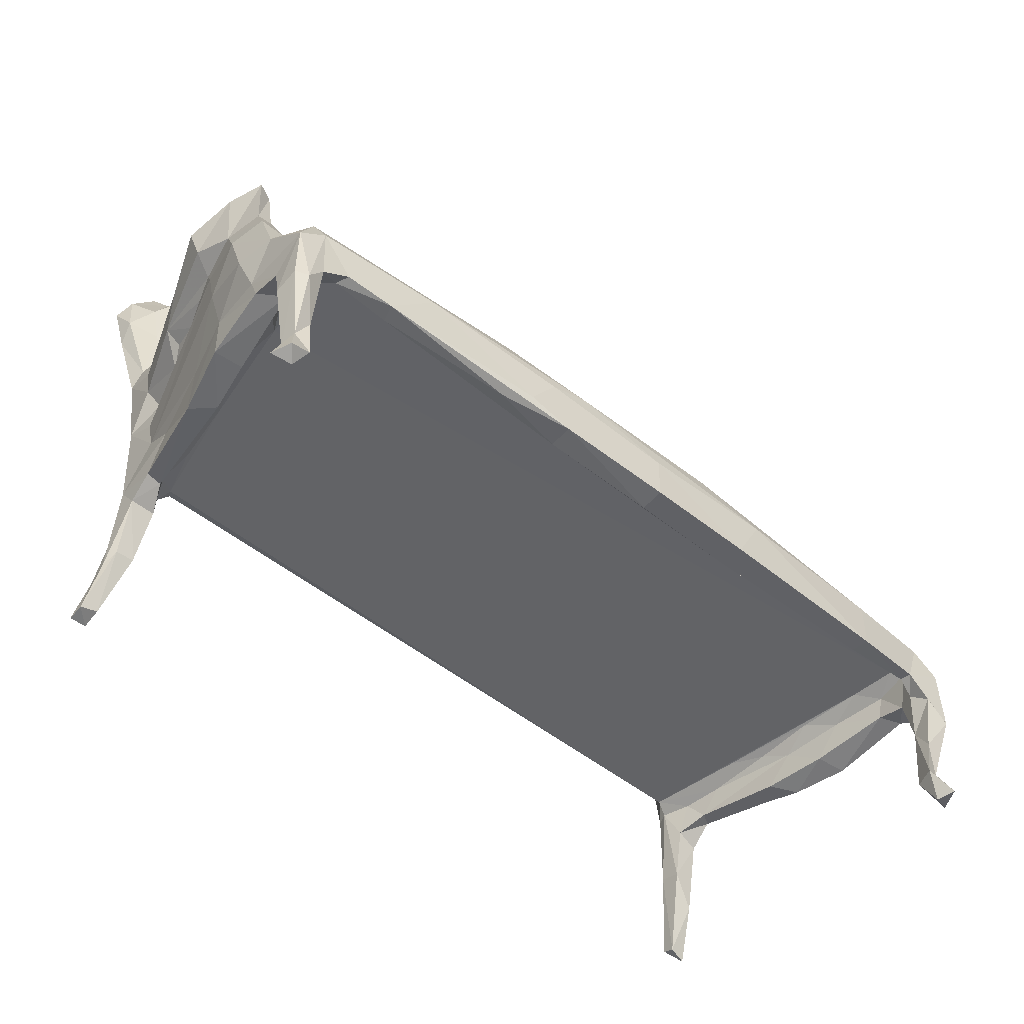
<metadata>
{"format":"obj","ext":"obj","renderer":"f3d","projection":"perspective","resolution":1024,"background":"white","views":[{"elev":-50.9,"azim":-41.0,"up":"+Z"}]}
</metadata>
<code>
v 54.14 -684.3 11.65
v 40.63 -653.5 8.683
v 87.98 -679.3 25.99
v 71.85 -662.8 -0.05164
v 67.41 -665.9 68.59
v 66.2 -637.3 61.98
v 91.09 -642.8 56.62
v 41.44 -685.7 179.9
v 40.2 -646.6 170.5
v 88.79 -669.9 105.3
v 61.5 -694 179.4
v 86.68 -689.9 218.3
v 84.24 -687.2 318.8
v 81.17 -650.3 199.7
v 40.99 -686.3 282.7
v 41.82 -634 228.3
v 90.69 -657.5 229.9
v 81.16 -604.8 245.2
v 131.6 -689.8 250.5
v 121.9 -669.7 247.6
v 207.8 -695.2 242.5
v 216.2 -668.1 242.8
v 31.65 -617.8 338.3
v 94.7 -666.6 277.5
v 90.91 -573.8 286.6
v 76.95 -661.8 368.8
v 99.23 -640.6 391.1
v 112.2 -593.2 374
v 281.8 -700.4 319.8
v 109.3 -645.5 295.5
v 147 -619.4 405.7
v 42.59 -580.7 242.6
v 52.75 -467.6 223.9
v 101.1 -469.2 227.8
v 82.14 -355.9 221.1
v 115 -389.6 219.7
v 79.14 -364.6 302.6
v 22.27 -550.1 341.3
v 24.71 -595 411.3
v 35.51 -456.6 369.4
v 41.84 -564.7 286
v 93.09 -550.4 267.9
v 88.22 -604.6 373.5
v 67.84 -575.1 353.4
v 91.98 -562.3 338.7
v 89.57 -529.8 313
v 71.48 -537.8 336
v 51.39 -465.8 303.4
v 86.7 -493.3 306.9
v 74.14 -490.3 363.9
v 15.13 -528.5 416.4
v 27.37 -488 493.7
v 65.86 -603.1 394.9
v 63.88 -551.1 499.9
v 37.93 -554.9 490.4
v 98 -478.6 348.7
v 81.36 -450.1 356
v 99.39 -430.9 332.3
v 92.55 -402.4 373.6
v 120.6 -174.6 347.2
v 39.97 -428.6 457.3
v 78.79 -430.2 433.7
v 45.24 -409.6 490.4
v 60.4 -365.9 485.9
v 79.26 -315 483.9
v 121.8 -513.3 296
v 110.6 -444 281.1
v 108.8 -503.1 347.2
v 127.2 -440.1 362.8
v 226.2 -230.5 411.8
v 154.9 -434.9 391.3
v 212.6 -568.6 416
v 260.7 -270.9 416.1
v 124.1 -348.6 277.4
v 147.2 -339.1 296
v 119.9 -410.8 355.7
v 112.2 -349 352.4
v 142.7 -330 369.2
v 109.3 -327.6 386.8
v 430.7 -688.9 226.8
v 477.1 -707.7 243.5
v 550.6 -707.7 226
v 551.5 -668.6 226.5
v 445.8 -684.4 371.7
v 1379 -661 285.8
v 612.2 -656.5 399.8
v 519.3 -711.5 304.8
v 590.2 -709.4 330.5
v 1366 -642.7 296
v 766.8 -616.1 413.9
v 1266 -576.6 416
v 183.5 -150.7 296.1
v 741.4 -673.4 218.9
v 740.4 -712.8 219.5
v 919.8 -668.1 226.4
v 739.9 -714.7 293.3
v 861.6 -694.9 363.1
v 999.6 -653.3 399.3
v 16.76 -490.2 591.8
v 36.11 -550.2 590.2
v 40.11 -499.7 615.2
v 58.77 -542.6 579
v 66.02 -406.6 598
v 13.55 -419.4 519.3
v 0.8942 -408.6 570.7
v 26.35 -402 616.4
v 63.66 -263.3 518.9
v 38.01 -315.3 548
v 57.18 -283.5 602.1
v 99.72 -309.5 580.5
v 86.28 -288.9 615.6
v 143.9 -190.3 245.1
v 117.1 -194.2 245.7
v 104.7 -90.16 8.479
v 122.2 -134 112.5
v 131.9 -92.84 15.02
v 113.2 -114.4 89.29
v 119.6 -104.7 145.3
v 152.4 -133.1 115.2
v 160.4 -108.2 157.3
v 119.7 -154.3 217.1
v 161.4 -151.7 220.2
v 120.5 -113.3 271.1
v 170.8 -134.1 279.6
v 87.64 -269.1 492.8
v 122 -153 416.2
v 103.1 -240.3 473.6
v 161.2 -229.5 295.5
v 125.6 -330.5 371
v 125.3 -285.2 359.3
v 143.6 -280.1 375.3
v 111.3 -239.7 300.1
v 142 -237.1 280.3
v 126.9 -257.6 393.4
v 164.4 -264.7 379.4
v 139.7 -222 373.9
v 144.2 -184.9 409.9
v 204.2 -206.2 401.7
v 167.1 -212 376.9
v 154.4 -174.5 283.8
v 162.5 -107.4 352.4
v 121.3 -91.22 452.3
v 189.7 -138.7 300.2
v 188.5 -134.4 359
v 128.7 -160.4 473
v 148.1 -173.4 478.4
v 161.7 -166.3 390.4
v 110.6 -140.4 516
v 150.4 -157.6 522.3
v 191.1 -175.8 423.7
v 235 -208.6 422.8
v 255.4 -198.6 446.1
v 178.3 -156 517.3
v 224.9 -159.8 651.1
v 183.4 -116.8 463.5
v 170.8 -94.39 552
v 104.9 -63.3 5.042
v 130.7 -64.48 4.75
v 114.9 -87.21 74.36
v 158.2 -72.86 562.6
v 189.8 -98.14 578.7
v 1221 -210.3 421.1
v 1207 -268.3 416
v 1294 -138.2 332.1
v 1207 -198.4 445.1
v 135.9 -133.5 617.1
v 110.1 -127 578.2
v 114 -142.9 609.1
v 141.3 -161.2 596.1
v 113.6 -66.16 606.4
v 116.5 -89.8 633.9
v 172.3 -138.8 624.4
v 146.8 -106.3 661.3
v 136 -105.3 846
v 126 -90.78 752.9
v 187.3 -129.1 844.6
v 243.6 -142.1 791
v 115 -83.11 829.5
v 203.2 -104.5 894.9
v 81.01 -64.8 781.2
v 84.58 -42.99 742
v 141.2 -53.88 673.6
v 163.5 -82.5 651.1
v 121.3 -41.51 745.5
v 139.1 -63.09 745.5
v 176.2 -77.92 701.2
v 148.7 -64.48 779.8
v 82.51 -50.02 860.8
v 68.41 -28.05 833.3
v 126 -45.37 918.7
v 148.8 -8.467 945.7
v 132.3 -54.02 842.9
v 111.6 -27.82 834.2
v 145.5 -65.5 898.2
v 174.1 -14.42 911.3
v 192.6 -44.98 895.4
v 453.8 -45.77 894.4
v 179.3 -39.19 947
v 224.7 -34.97 957.6
v 1264 -136.3 825.5
v 319.4 -115.2 872.4
v 424.7 -130.1 844.4
v 279.1 -68.16 915.8
v 427.3 -83.78 908.7
v 597.7 -94.25 927.2
v 313.7 -38.14 947.2
v 325.7 -12 951.2
v 472.7 -12.44 922.1
v 989.2 -46.01 894
v 481.6 -34.9 961.4
v 645 -55.14 959.2
v 471.2 -39.58 910.2
v 523.2 -5.054 969.2
v 925 -133.7 840.8
v 665.2 -114.9 905.7
v 772.5 -90.02 939.1
v 855.3 -112.9 903.2
v 1328 -68.3 759.5
v 547.5 -43.42 909
v 594.6 -32.66 982.1
v 561.2 -9.808 939.4
v 603.6 -38.96 930.2
v 659.1 -28.8 943.9
v 678.3 -2.8 995.4
v 792.3 -38.73 935.9
v 742.3 -31.62 992.1
v 692.8 -7.138 956.5
v 788.3 -6.945 957
v 924.1 -709.1 226.2
v 1236 -697.9 239.2
v 1233 -668.6 239.8
v 969 -710.9 312.3
v 1365 -667.4 272.6
v 1287 -140 296.2
v 1244 -694.3 328.7
v 1406 -665.9 365.4
v 1390 -683.6 332.6
v 1357 -564.7 296
v 1347 -640 393
v 1320 -619.3 405
v 1237 -230.5 412.2
v 1316 -299.7 295.9
v 1381 -670.6 50.3
v 1409 -690.5 7.339
v 1391 -637.6 48.18
v 1400 -660.9 4.069
v 1386 -675.5 111.3
v 1391 -649.7 154.4
v 1355 -689.1 247.5
v 1353 -670.3 249
v 1388 -691.9 207.2
v 1380 -663.2 230.2
v 1408 -662.4 62.85
v 1429 -651.9 9.59
v 1410 -642.7 71.08
v 1431 -689.7 176.9
v 1434 -646.8 177.1
v 1431 -640.7 220.6
v 1390 -635.8 230.8
v 1430 -598.3 247.1
v 1429 -689.5 289.9
v 1388 -597.4 280.7
v 1397 -651.7 379.8
v 1370 -616.7 367.4
v 1433 -653.9 295.6
v 1447 -613.5 345.2
v 1394 -606.6 356.7
v 1432 -621.9 350
v 1389 -587.1 243.1
v 1369 -457.7 226.4
v 1358 -398.3 270.9
v 1395 -377.9 218.4
v 1353 -353 224.2
v 1420 -465 223.5
v 1420 -456.1 298
v 1387 -338.3 295.9
v 1373 -503.8 278.3
v 1394 -548 314.1
v 1378 -555.7 332.3
v 1345 -455.2 294.2
v 1369 -493.9 342.7
v 1385 -492.7 307.2
v 1341 -402.4 361
v 1373 -433.7 319.6
v 1373 -422.1 345.8
v 1388 -442.6 337.7
v 1340 -354.7 288.8
v 1373 -379.4 343
v 1348 -354.1 337.5
v 1326 -351.8 369.6
v 1347 -346.7 359
v 1380 -397.1 364.4
v 1368 -338.6 369.9
v 1270 -210.9 399.4
v 1366 -314.7 449.4
v 1403 -401.7 576.2
v 1430 -547 285.6
v 1450 -553.8 330.3
v 1408 -609.2 377.5
v 1406 -556.2 340
v 1400 -477.7 355.4
v 1439 -462.5 357.6
v 1461 -535.9 403.2
v 1411 -557.4 483
v 1449 -589.8 423.8
v 1437 -559.5 483.4
v 1448 -486.7 499.4
v 1433 -415.7 418.8
v 1397 -327.5 340.4
v 1435 -429.5 487.3
v 1423 -376.1 493.6
v 1405 -340.5 482.2
v 1415 -546.3 553.9
v 1443 -542.3 577
v 1420 -549.4 591.9
v 1454 -501 601.7
v 1431 -496.4 615.6
v 1422 -387.6 613.7
v 1454 -405.7 615.1
v 1333 -163.7 587.6
v 1433 -335.9 512.9
v 1394 -333.8 605.4
v 1475 -412.3 561.2
v 1463 -410.5 521
v 1428 -290.4 551.5
v 1423 -289.9 592.1
v 1285 -132.5 369.5
v 1285 -113.2 487.3
v 1293 -118.9 452.2
v 1276 -156.7 573.1
v 1332 -208.1 243.8
v 1381 -314.5 229.3
v 1355 -192.8 246.5
v 1343 -92.35 12.84
v 1373 -86.23 5.031
v 1361 -125.1 93.91
v 1362 -104.4 122.2
v 1320 -140.1 141.3
v 1319 -105.7 150.6
v 1318 -157.8 227.2
v 1308 -131 282.5
v 1315 -113.1 278.3
v 1356 -152.3 214.4
v 1357 -113.5 257.6
v 1332 -244.8 281.4
v 1364 -249 298.4
v 1361 -309.9 364.9
v 1314 -273.3 369.1
v 1338 -281.7 359.4
v 1326 -222.4 368.6
v 1356 -180.2 338.3
v 1340 -220.4 395.6
v 1325 -169 420.8
v 1354 -150.4 410.9
v 1379 -259.7 473.8
v 1389 -270.5 492.1
v 1322 -177.8 280.4
v 1317 -175.8 371.2
v 1314 -91.86 448.2
v 1356 -94.97 433.5
v 1293 -173.4 389.9
v 1274 -177.6 428.8
v 1318 -208.4 383.6
v 1309 -149.7 441.9
v 1361 -204.4 475.4
v 1395 -226.2 515.1
v 1346 -153.6 469.2
v 1361 -123.5 515.7
v 1344 -72.02 20
v 1362 -86.67 73.91
v 1363 -66.57 602.7
v 1137 -105.2 885.9
v 973.9 -93.98 907.9
v 1305 -90.59 624.3
v 1138 -47.48 884.9
v 862.3 -57.53 952.4
v 883.8 -2.888 984.5
v 909.4 -39.71 920.3
v 873.8 -33.64 980.4
v 903.2 -9.876 940.7
v 985.3 -32.05 962.2
v 1000 -7.497 954.6
v 985.5 -39.95 909.7
v 1063 -64.08 919.4
v 1005 -12.84 920.5
v 1236 -158.4 669.5
v 1292 -113.4 879
v 1277 -75.46 916.4
v 1297 -82.33 673.3
v 1143 -35.36 948
v 1297 -14.13 914.7
v 1293 -8.049 954.3
v 1343 -54.13 843.4
v 1309 -49.55 870.2
v 1288 -44.36 894.1
v 1372 -14.49 912.5
v 1249 -35.4 957.1
v 1363 -224.4 611.7
v 1392 -250.1 616.1
v 1307 -90.01 569.3
v 1312 -144.9 566.2
v 1291 -137.7 664.5
v 1306 -121.4 630.5
v 1330 -134.9 610.5
v 1358 -144.8 613.7
v 1365 -129.6 589.9
v 1359 -92.64 635.8
v 1331 -113.8 826.7
v 1349 -91.3 761
v 1324 -69.53 576.8
v 1335 -55.7 671.8
v 1399 -67.45 789.4
v 1383 -53.28 686.5
v 1413 -32 809.4
v 1361 -40.42 756.4
v 1354 -79 856.5
v 1392 -50.23 871
v 1362 -22.54 862.7
v 1323 -39.34 941.1
f 1 2 4
f 1 4 3
f 1 5 2
f 3 4 7
f 2 6 4
f 4 6 7
f 5 6 2
f 8 6 5
f 1 3 5
f 5 3 10
f 8 5 11
f 5 10 11
f 11 10 12
f 11 12 13
f 6 8 9
f 10 7 14
f 12 10 14
f 9 14 6
f 6 14 7
f 8 15 9
f 9 15 16
f 12 14 17
f 9 16 14
f 16 18 14
f 14 18 17
f 3 7 10
f 19 12 20
f 17 20 12
f 8 11 15
f 11 13 15
f 17 18 24
f 15 13 26
f 15 26 23
f 53 23 26
f 43 53 27
f 43 27 28
f 53 26 27
f 12 19 13
f 19 20 21
f 17 24 20
f 24 25 30
f 13 19 29
f 19 21 29
f 21 20 22
f 20 24 22
f 16 32 18
f 32 33 18
f 33 34 18
f 34 33 36
f 33 35 36
f 16 41 32
f 16 15 41
f 15 23 41
f 18 25 24
f 18 42 25
f 41 23 38
f 43 45 44
f 44 45 47
f 32 41 48
f 32 48 33
f 41 38 48
f 38 40 48
f 46 49 47
f 45 46 47
f 47 49 50
f 23 51 38
f 23 39 51
f 39 52 51
f 38 51 40
f 39 23 53
f 43 44 53
f 44 54 53
f 44 47 54
f 39 53 54
f 39 54 55
f 39 55 52
f 47 50 54
f 35 48 37
f 33 48 35
f 50 49 56
f 56 58 57
f 56 57 50
f 58 59 57
f 48 40 37
f 37 40 60
f 51 52 61
f 40 51 61
f 57 59 50
f 61 52 63
f 54 50 62
f 59 62 50
f 61 63 64
f 61 64 65
f 25 66 30
f 43 28 45
f 42 66 25
f 18 67 42
f 42 67 66
f 45 28 68
f 45 68 46
f 46 68 49
f 68 56 49
f 27 31 28
f 28 31 69
f 31 70 71
f 28 69 68
f 69 31 71
f 31 72 70
f 72 73 70
f 18 34 67
f 68 69 56
f 56 69 58
f 36 74 34
f 34 74 67
f 67 75 66
f 67 74 75
f 76 59 58
f 76 58 69
f 76 77 59
f 77 76 78
f 59 77 79
f 69 71 76
f 78 76 71
f 59 79 62
f 21 22 80
f 21 82 81
f 21 80 82
f 80 22 83
f 13 29 26
f 29 84 26
f 24 30 85
f 21 81 29
f 26 84 27
f 27 86 31
f 84 86 27
f 81 87 29
f 87 88 29
f 29 88 84
f 22 24 83
f 86 90 31
f 31 90 72
f 30 66 89
f 72 91 73
f 66 75 89
f 75 92 89
f 80 83 82
f 82 83 93
f 82 93 94
f 93 83 95
f 81 96 87
f 82 96 81
f 82 94 96
f 87 96 88
f 88 97 84
f 83 24 95
f 84 97 86
f 55 54 102
f 55 102 100
f 55 100 52
f 100 99 52
f 100 101 99
f 102 101 100
f 54 103 102
f 52 99 104
f 104 63 52
f 104 99 105
f 99 101 106
f 99 106 105
f 104 107 63
f 104 105 107
f 107 105 108
f 105 109 108
f 105 106 109
f 54 62 103
f 102 103 101
f 101 103 106
f 62 110 103
f 106 103 111
f 35 112 36
f 35 113 112
f 114 116 115
f 114 115 117
f 115 116 119
f 116 120 119
f 121 112 113
f 112 121 122
f 115 121 117
f 115 119 121
f 121 123 117
f 117 123 118
f 121 119 122
f 118 123 120
f 119 120 122
f 122 120 124
f 40 61 60
f 61 65 126
f 126 65 127
f 127 65 125
f 125 107 127
f 78 130 129
f 77 78 129
f 78 131 130
f 35 37 132
f 35 132 113
f 74 36 133
f 74 133 75
f 75 133 128
f 36 112 133
f 37 60 132
f 134 135 136
f 77 129 79
f 129 130 79
f 79 130 134
f 78 71 135
f 78 135 131
f 79 134 62
f 130 131 134
f 131 135 134
f 134 136 137
f 71 70 138
f 135 71 138
f 135 139 136
f 135 138 139
f 133 112 140
f 133 140 128
f 112 124 140
f 112 122 124
f 113 123 121
f 113 132 123
f 123 141 120
f 132 60 123
f 60 142 123
f 123 142 141
f 128 140 92
f 128 92 75
f 124 92 140
f 92 124 143
f 120 141 124
f 124 144 143
f 124 141 144
f 60 61 126
f 126 127 145
f 136 139 137
f 137 146 134
f 139 147 137
f 137 147 146
f 127 148 145
f 134 146 62
f 62 146 110
f 60 126 142
f 145 148 142
f 142 126 145
f 139 138 147
f 138 70 151
f 138 150 147
f 138 152 150
f 138 151 152
f 150 153 147
f 150 152 154
f 141 155 144
f 146 147 153
f 157 158 114
f 114 158 116
f 114 159 157
f 114 117 159
f 157 159 158
f 117 118 159
f 116 158 120
f 158 159 120
f 159 118 120
f 141 142 160
f 155 141 160
f 155 160 156
f 70 162 151
f 73 163 70
f 143 144 164
f 155 161 144
f 91 163 73
f 151 162 152
f 162 165 152
f 107 64 63
f 64 107 65
f 107 125 65
f 106 111 109
f 103 110 111
f 109 111 166
f 107 148 127
f 107 108 167
f 109 166 168
f 109 168 167
f 108 109 167
f 111 110 169
f 110 146 169
f 146 149 169
f 111 169 166
f 148 107 167
f 148 170 142
f 148 167 170
f 167 171 170
f 167 168 171
f 169 149 172
f 169 172 166
f 168 166 171
f 153 150 154
f 146 153 149
f 156 161 155
f 149 153 172
f 153 154 172
f 166 173 171
f 166 172 173
f 173 172 174
f 173 174 175
f 172 154 176
f 174 178 175
f 174 172 176
f 154 177 176
f 176 179 174
f 170 160 142
f 170 182 160
f 156 160 161
f 160 183 161
f 171 181 170
f 171 180 181
f 170 181 182
f 183 160 182
f 181 184 182
f 171 173 175
f 175 180 171
f 185 187 186
f 185 182 184
f 185 186 182
f 183 186 161
f 183 182 186
f 180 178 188
f 180 189 181
f 180 188 189
f 188 191 189
f 178 180 175
f 187 184 192
f 192 184 193
f 185 184 187
f 178 194 188
f 174 194 178
f 181 193 184
f 181 189 193
f 193 189 195
f 192 193 195
f 192 195 196
f 187 192 197
f 188 194 190
f 190 198 191
f 188 190 191
f 189 191 195
f 174 179 194
f 194 198 190
f 179 198 194
f 198 199 191
f 154 152 177
f 152 200 177
f 176 201 179
f 176 202 201
f 176 177 202
f 179 201 203
f 201 204 203
f 201 202 205
f 201 205 204
f 192 196 197
f 186 187 197
f 179 203 198
f 198 203 199
f 199 203 206
f 199 207 191
f 199 206 207
f 196 195 197
f 195 191 208
f 186 197 209
f 203 204 206
f 204 210 206
f 204 211 210
f 197 195 208
f 191 213 208
f 197 208 212
f 191 207 213
f 206 210 207
f 207 210 213
f 177 214 202
f 202 215 205
f 202 214 215
f 215 217 216
f 197 219 209
f 197 212 219
f 204 205 211
f 212 221 219
f 212 208 221
f 208 213 221
f 210 220 213
f 211 220 210
f 219 221 222
f 222 221 223
f 220 224 213
f 186 209 218
f 209 219 225
f 223 221 227
f 220 226 224
f 221 213 227
f 215 216 205
f 219 222 225
f 222 223 225
f 205 216 211
f 211 226 220
f 223 227 228
f 223 228 225
f 94 93 229
f 229 93 95
f 229 95 231
f 94 229 96
f 96 232 88
f 24 85 233
f 88 232 97
f 86 98 90
f 86 97 98
f 229 232 96
f 95 24 231
f 24 233 231
f 90 91 72
f 229 231 230
f 232 235 97
f 85 30 89
f 229 230 232
f 97 235 236
f 97 236 98
f 235 237 236
f 230 235 232
f 236 239 98
f 98 240 90
f 98 239 240
f 90 240 91
f 89 234 238
f 91 241 163
f 243 245 246
f 243 248 245
f 249 252 251
f 249 250 252
f 247 248 243
f 244 243 246
f 243 244 253
f 246 245 254
f 246 254 244
f 244 254 253
f 254 255 253
f 245 255 254
f 243 253 247
f 247 253 256
f 253 257 256
f 253 255 257
f 247 256 251
f 251 256 249
f 245 257 255
f 245 248 257
f 247 251 248
f 251 252 248
f 248 252 259
f 248 258 257
f 248 259 258
f 259 260 258
f 256 257 258
f 230 249 235
f 230 231 250
f 230 250 249
f 231 233 250
f 249 237 235
f 249 261 237
f 250 85 252
f 250 233 85
f 89 262 85
f 236 263 239
f 239 263 264
f 249 256 261
f 261 236 237
f 252 85 259
f 85 262 259
f 256 258 261
f 261 258 265
f 258 260 265
f 263 268 299
f 261 268 236
f 265 268 261
f 265 266 268
f 263 236 268
f 299 267 264
f 264 263 299
f 270 273 272
f 259 269 260
f 260 269 274
f 269 270 274
f 270 272 274
f 274 272 276
f 89 238 262
f 269 262 277
f 277 262 238
f 278 279 267
f 267 279 264
f 238 280 277
f 281 264 279
f 278 282 279
f 279 282 281
f 281 283 264
f 91 240 241
f 239 264 283
f 238 234 242
f 238 242 280
f 269 277 270
f 271 270 277
f 277 280 271
f 281 286 284
f 281 284 283
f 283 284 285
f 242 287 280
f 270 271 273
f 271 280 287
f 288 289 283
f 289 291 283
f 290 283 291
f 285 292 283
f 288 283 292
f 240 239 294
f 241 240 294
f 239 290 294
f 239 283 290
f 292 293 288
f 292 295 293
f 259 262 269
f 260 297 265
f 265 297 266
f 278 267 300
f 267 299 300
f 266 297 298
f 260 274 297
f 274 275 297
f 278 300 282
f 282 300 301
f 298 297 275
f 298 275 302
f 266 298 303
f 298 302 303
f 299 304 300
f 268 305 299
f 268 266 305
f 299 305 304
f 304 305 306
f 300 304 296
f 266 303 305
f 302 308 303
f 305 303 307
f 306 305 307
f 281 301 286
f 281 282 301
f 284 286 285
f 286 292 285
f 286 301 292
f 275 274 276
f 275 276 309
f 275 309 302
f 300 296 301
f 307 308 310
f 292 301 295
f 301 296 295
f 309 308 302
f 308 312 310
f 312 311 310
f 308 307 303
f 304 306 313
f 306 314 313
f 313 314 315
f 304 313 315
f 306 307 314
f 314 307 316
f 315 316 317
f 314 316 315
f 304 315 296
f 315 318 296
f 315 317 318
f 317 319 318
f 296 320 295
f 310 311 321
f 296 318 322
f 307 323 316
f 307 310 324
f 307 324 323
f 317 316 319
f 316 323 319
f 310 321 324
f 324 321 323
f 323 325 326
f 326 319 323
f 234 89 92
f 163 241 70
f 92 143 234
f 164 144 327
f 143 164 234
f 70 241 162
f 327 144 329
f 144 328 329
f 241 294 162
f 165 162 330
f 272 273 332
f 273 331 333
f 273 333 332
f 335 337 336
f 334 336 338
f 334 338 339
f 335 336 334
f 340 341 338
f 338 341 339
f 340 333 331
f 333 340 343
f 338 336 343
f 336 337 343
f 340 338 343
f 339 344 337
f 339 342 344
f 343 337 344
f 272 332 276
f 271 287 345
f 273 271 331
f 242 345 287
f 332 346 276
f 291 348 290
f 291 349 348
f 291 347 349
f 288 293 289
f 271 345 331
f 332 333 346
f 348 349 350
f 276 346 309
f 309 346 351
f 290 348 294
f 291 293 347
f 347 293 352
f 293 295 352
f 350 349 352
f 352 295 353
f 347 352 349
f 295 320 353
f 242 234 345
f 234 357 345
f 341 340 357
f 357 234 341
f 341 342 339
f 234 164 341
f 341 164 342
f 164 359 342
f 164 327 359
f 331 345 357
f 331 357 340
f 346 333 351
f 333 343 351
f 343 344 351
f 342 360 344
f 342 359 360
f 351 344 360
f 162 294 362
f 294 361 362
f 348 363 294
f 363 358 294
f 361 294 358
f 350 363 348
f 162 362 330
f 362 361 364
f 361 358 353
f 361 353 364
f 327 329 359
f 350 352 363
f 363 353 358
f 363 352 353
f 308 354 355
f 365 355 354
f 365 366 355
f 354 367 365
f 351 360 354
f 367 368 365
f 367 354 368
f 354 360 368
f 309 351 308
f 308 355 312
f 355 356 312
f 308 351 354
f 355 366 356
f 335 370 337
f 334 369 335
f 369 370 335
f 334 339 369
f 369 339 370
f 337 370 339
f 329 328 359
f 359 371 360
f 144 161 328
f 165 200 152
f 177 200 214
f 214 217 215
f 214 372 217
f 217 372 373
f 161 186 374
f 328 161 374
f 218 209 375
f 216 376 211
f 211 376 226
f 227 213 228
f 228 213 377
f 213 224 377
f 226 377 224
f 225 378 209
f 376 379 226
f 225 228 378
f 228 380 378
f 226 379 377
f 216 217 376
f 217 373 376
f 380 228 377
f 379 381 377
f 380 377 382
f 209 378 383
f 373 384 376
f 376 381 379
f 378 380 385
f 378 385 383
f 385 380 382
f 377 381 382
f 165 330 386
f 165 386 200
f 214 387 372
f 214 200 387
f 372 387 388
f 186 389 374
f 389 186 218
f 376 390 381
f 376 384 390
f 373 372 384
f 209 383 385
f 381 390 382
f 385 391 209
f 390 392 382
f 218 375 393
f 375 394 393
f 375 395 394
f 372 388 384
f 375 209 395
f 384 388 390
f 209 391 395
f 391 385 396
f 385 382 392
f 385 392 396
f 390 388 397
f 390 397 392
f 320 322 398
f 322 399 398
f 364 401 330
f 362 364 330
f 330 402 386
f 401 403 330
f 403 401 404
f 320 398 404
f 398 399 405
f 353 320 364
f 320 401 364
f 365 368 366
f 320 404 401
f 404 398 405
f 404 407 403
f 404 405 407
f 406 407 405
f 330 403 402
f 386 402 408
f 386 408 200
f 403 409 402
f 402 409 408
f 312 366 321
f 312 356 366
f 312 321 311
f 296 322 320
f 319 326 399
f 318 319 399
f 321 366 325
f 322 318 399
f 323 321 325
f 366 368 325
f 326 405 399
f 325 406 326
f 325 368 406
f 326 406 405
f 200 408 387
f 328 400 359
f 400 410 359
f 328 374 400
f 359 410 371
f 368 360 371
f 368 371 406
f 400 411 410
f 400 374 411
f 406 371 407
f 389 411 374
f 403 407 412
f 410 413 371
f 410 411 413
f 407 371 413
f 407 413 412
f 411 414 413
f 403 412 409
f 389 218 411
f 411 218 415
f 411 415 414
f 218 393 415
f 408 409 416
f 408 416 387
f 393 394 418
f 416 409 417
f 415 393 418
f 394 391 418
f 418 391 396
f 388 419 397
f 395 391 394
f 397 419 392
f 388 387 416
f 416 419 388
f 416 417 419
f 417 396 419
f 419 396 392
f 413 414 412
f 412 414 417
f 409 412 417
f 417 414 396
f 415 418 414
f 418 396 414
f 293 291 289

</code>
